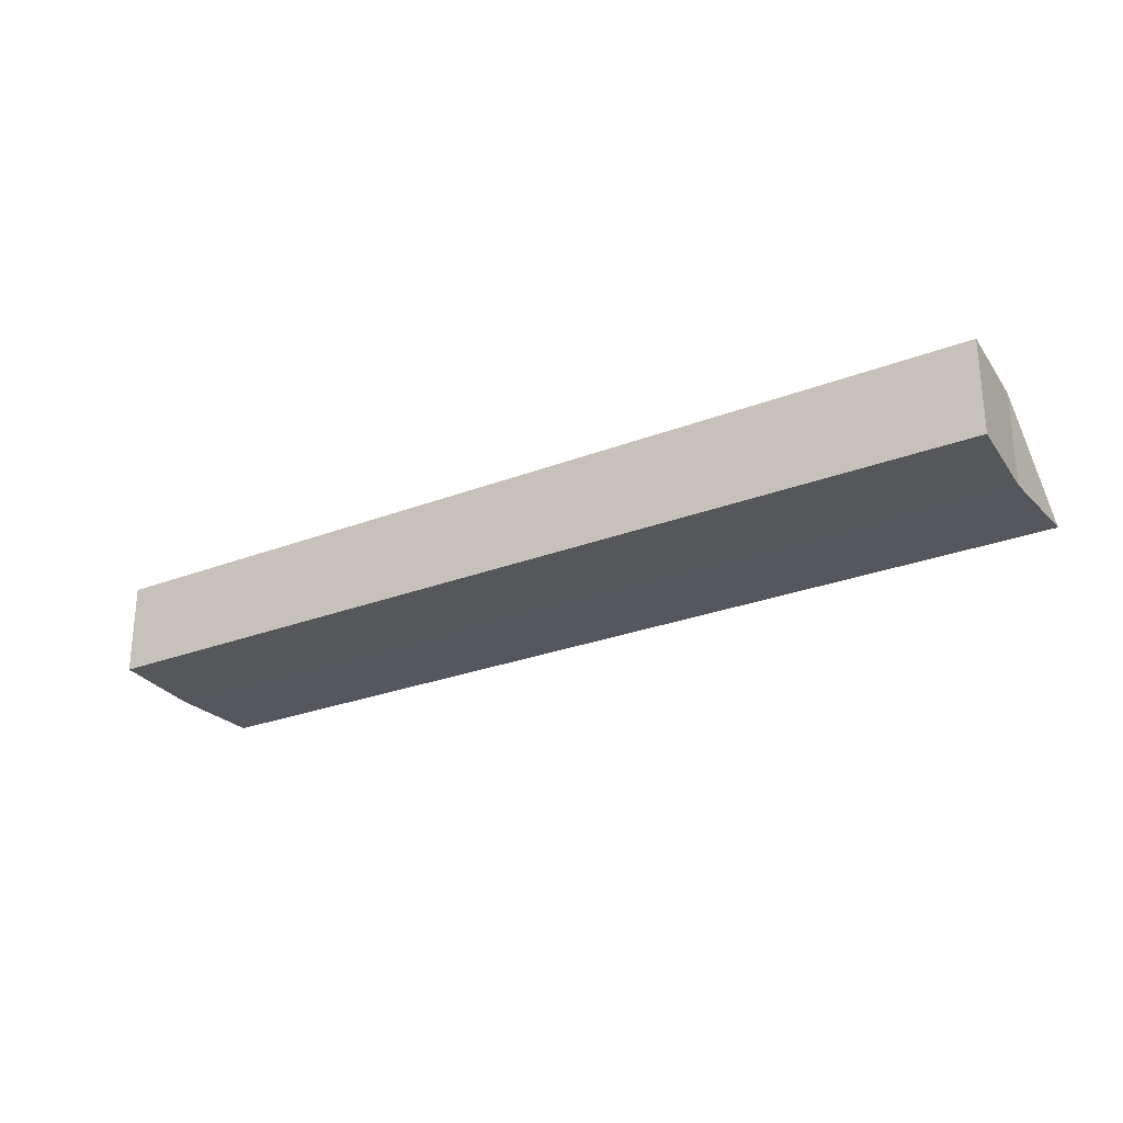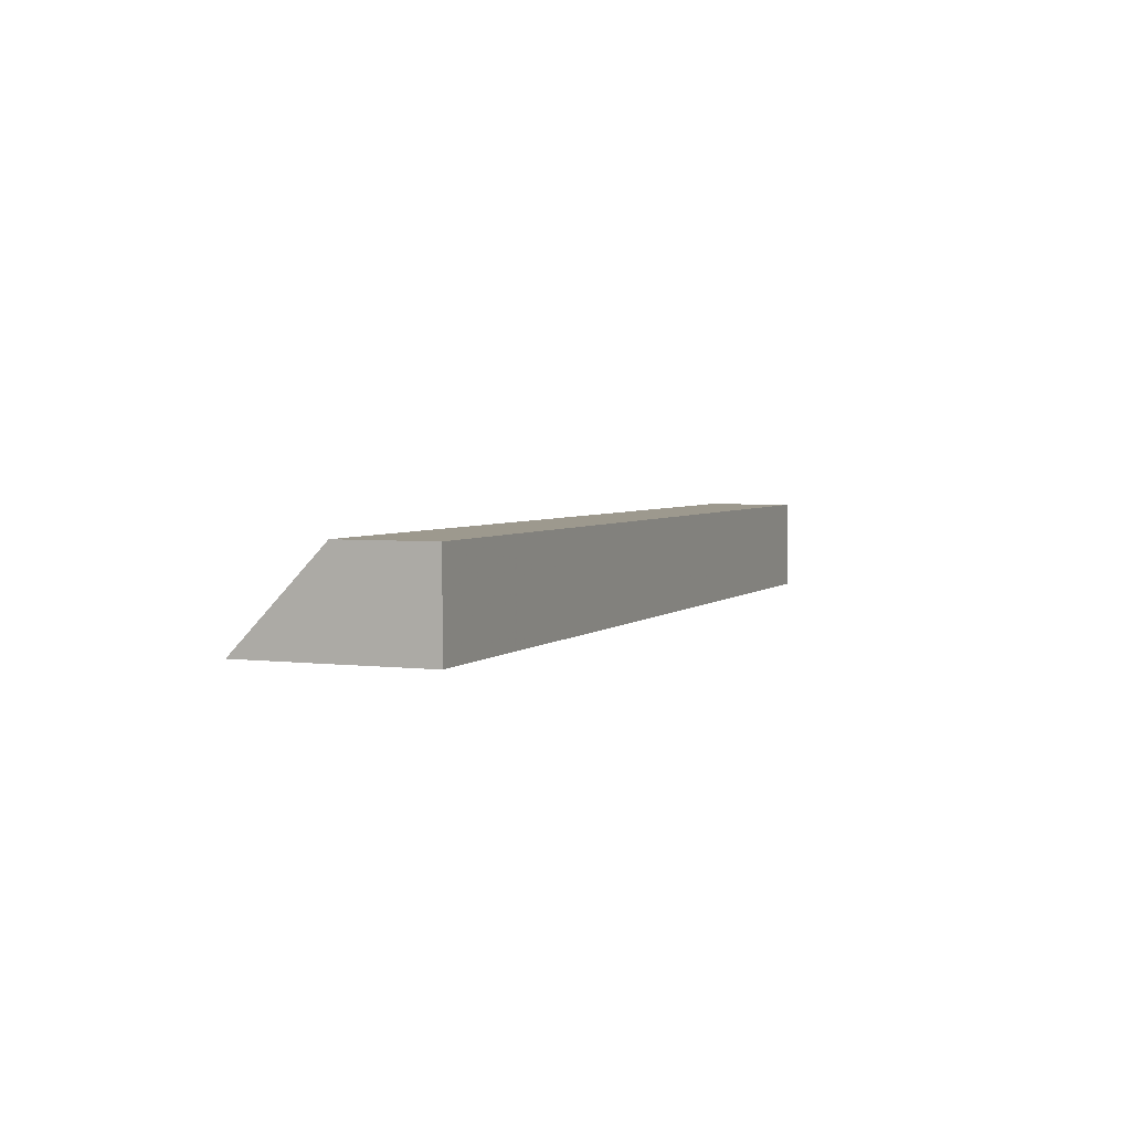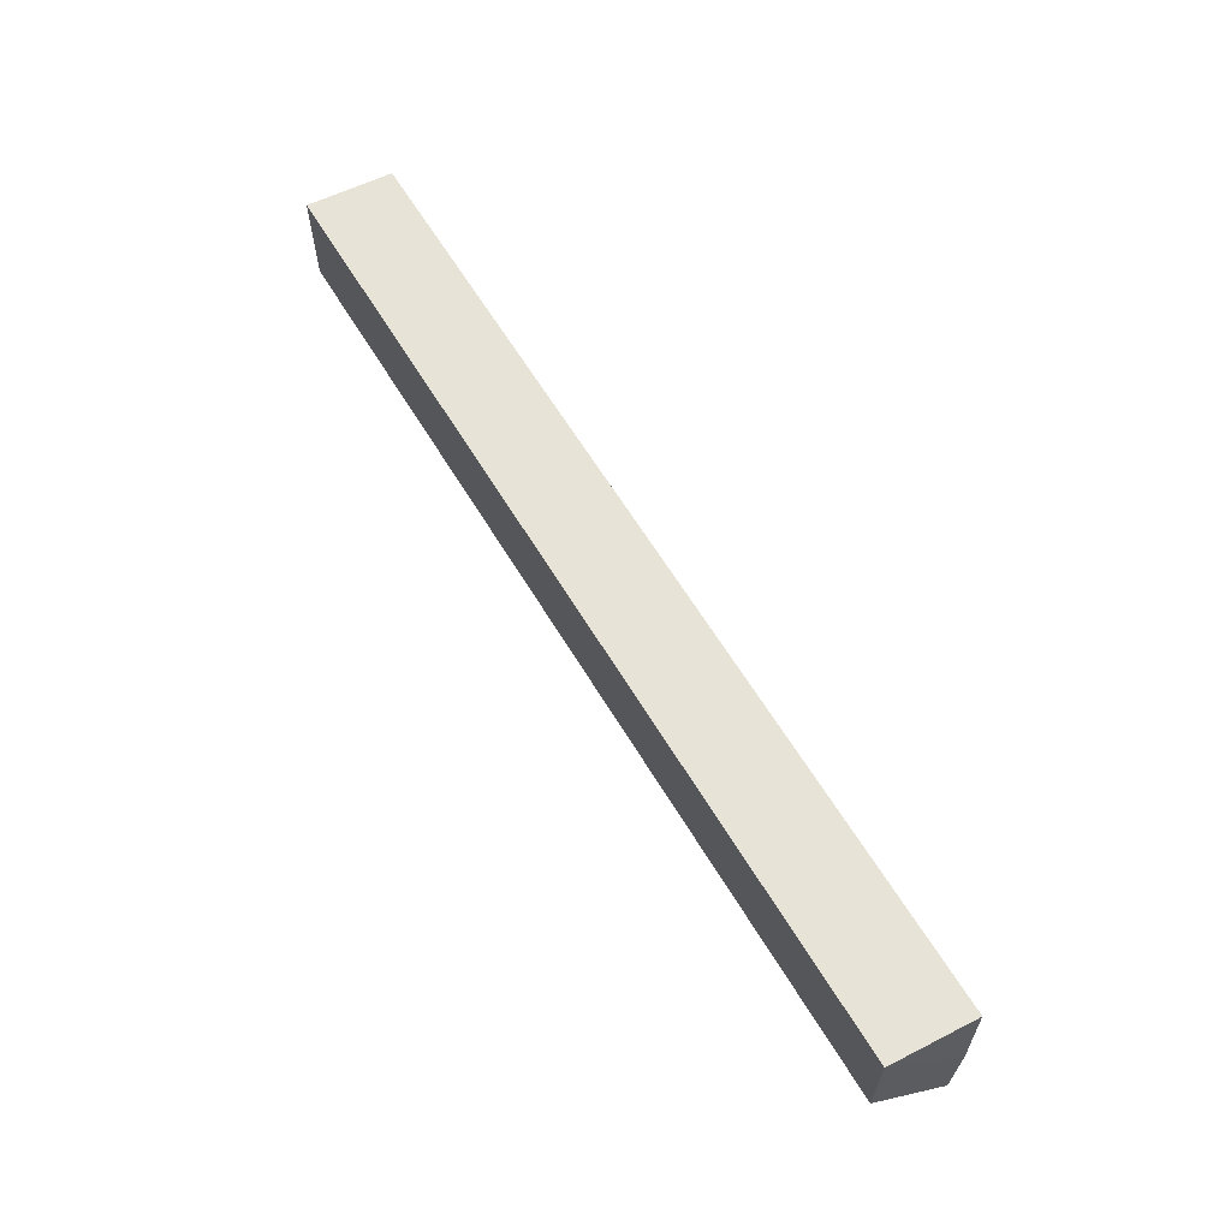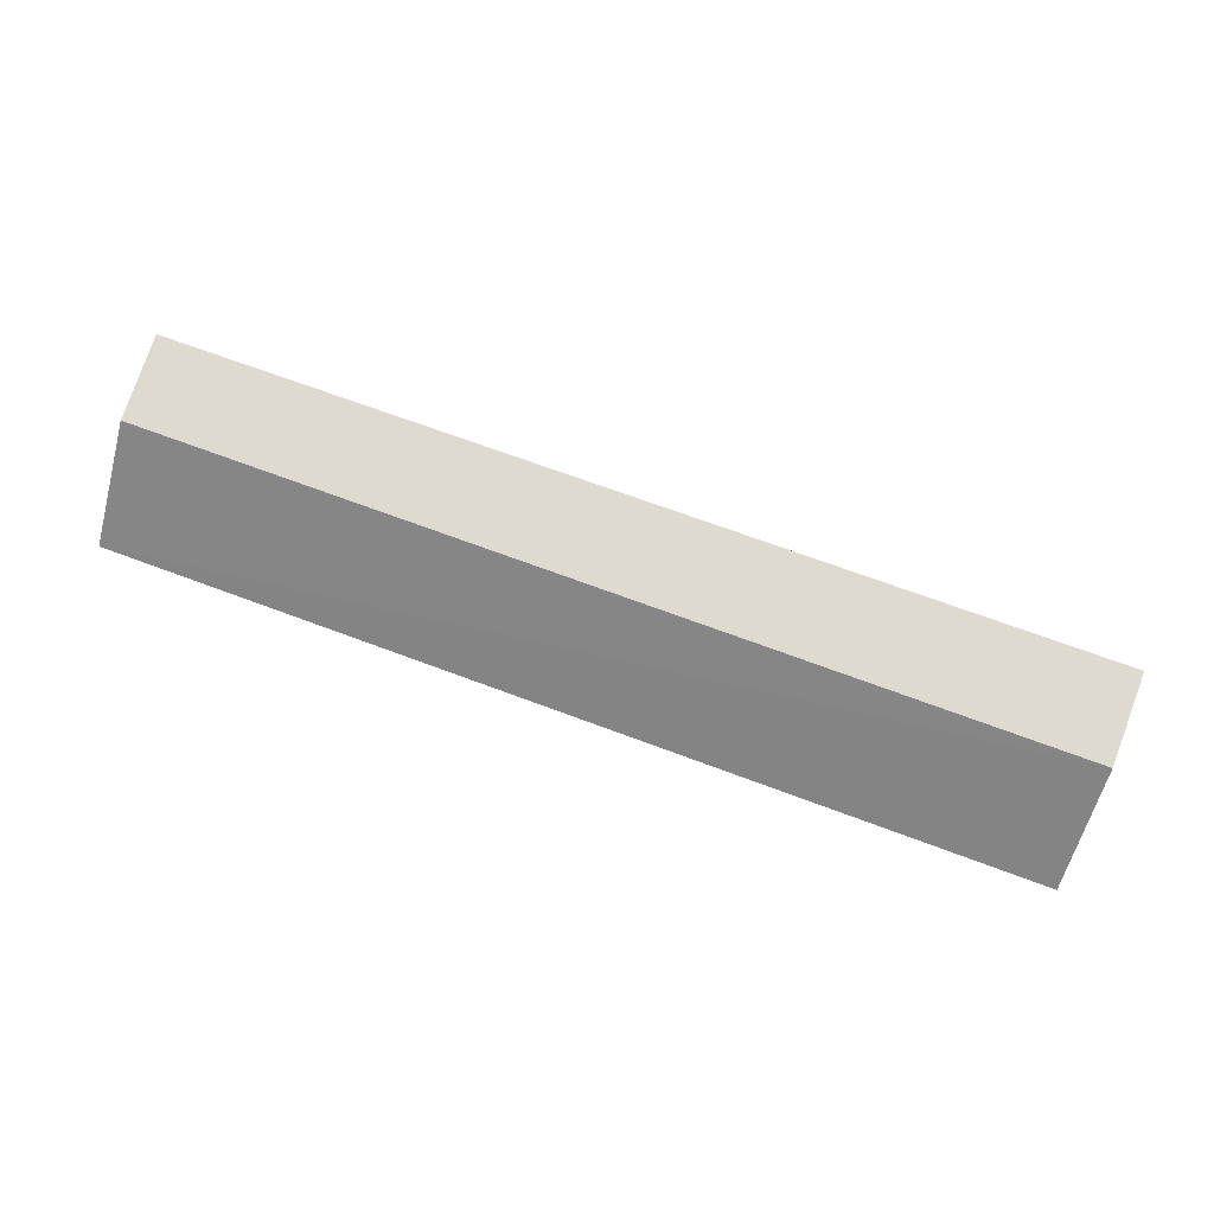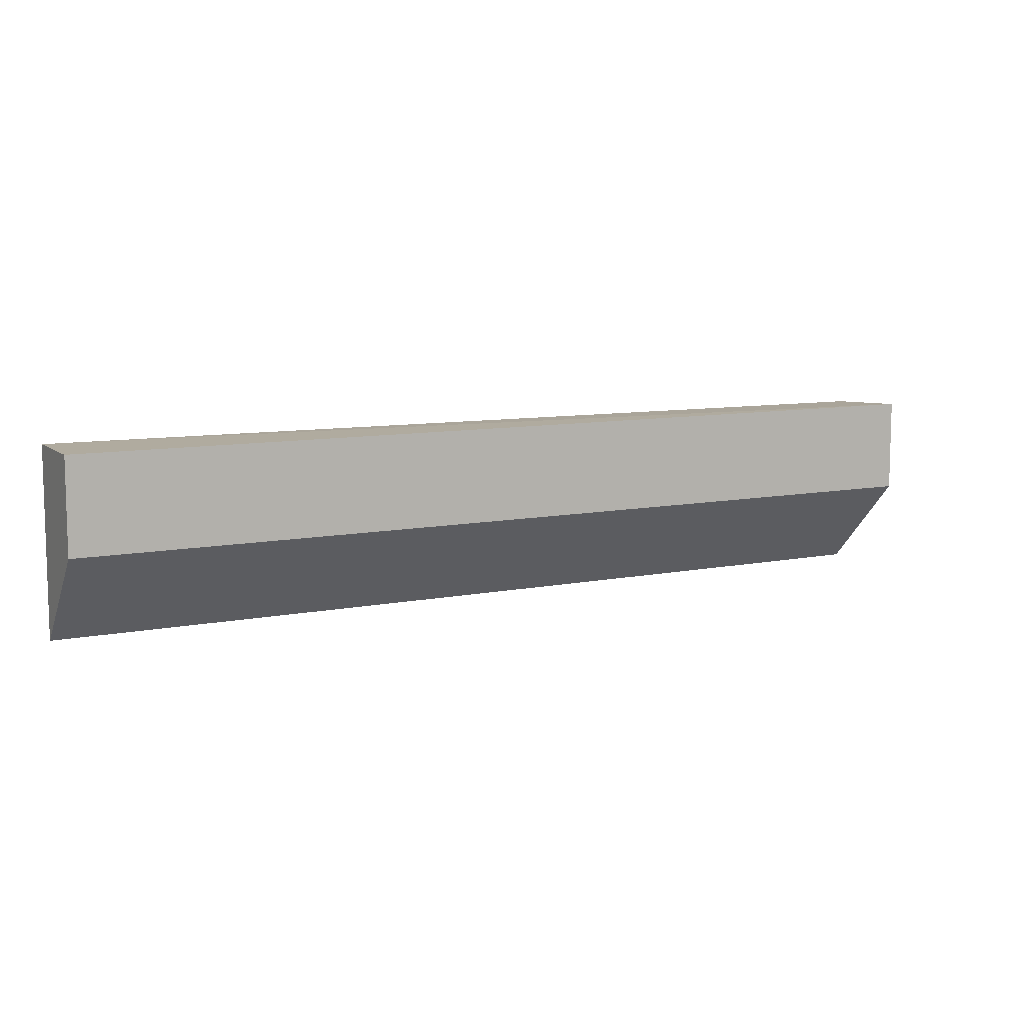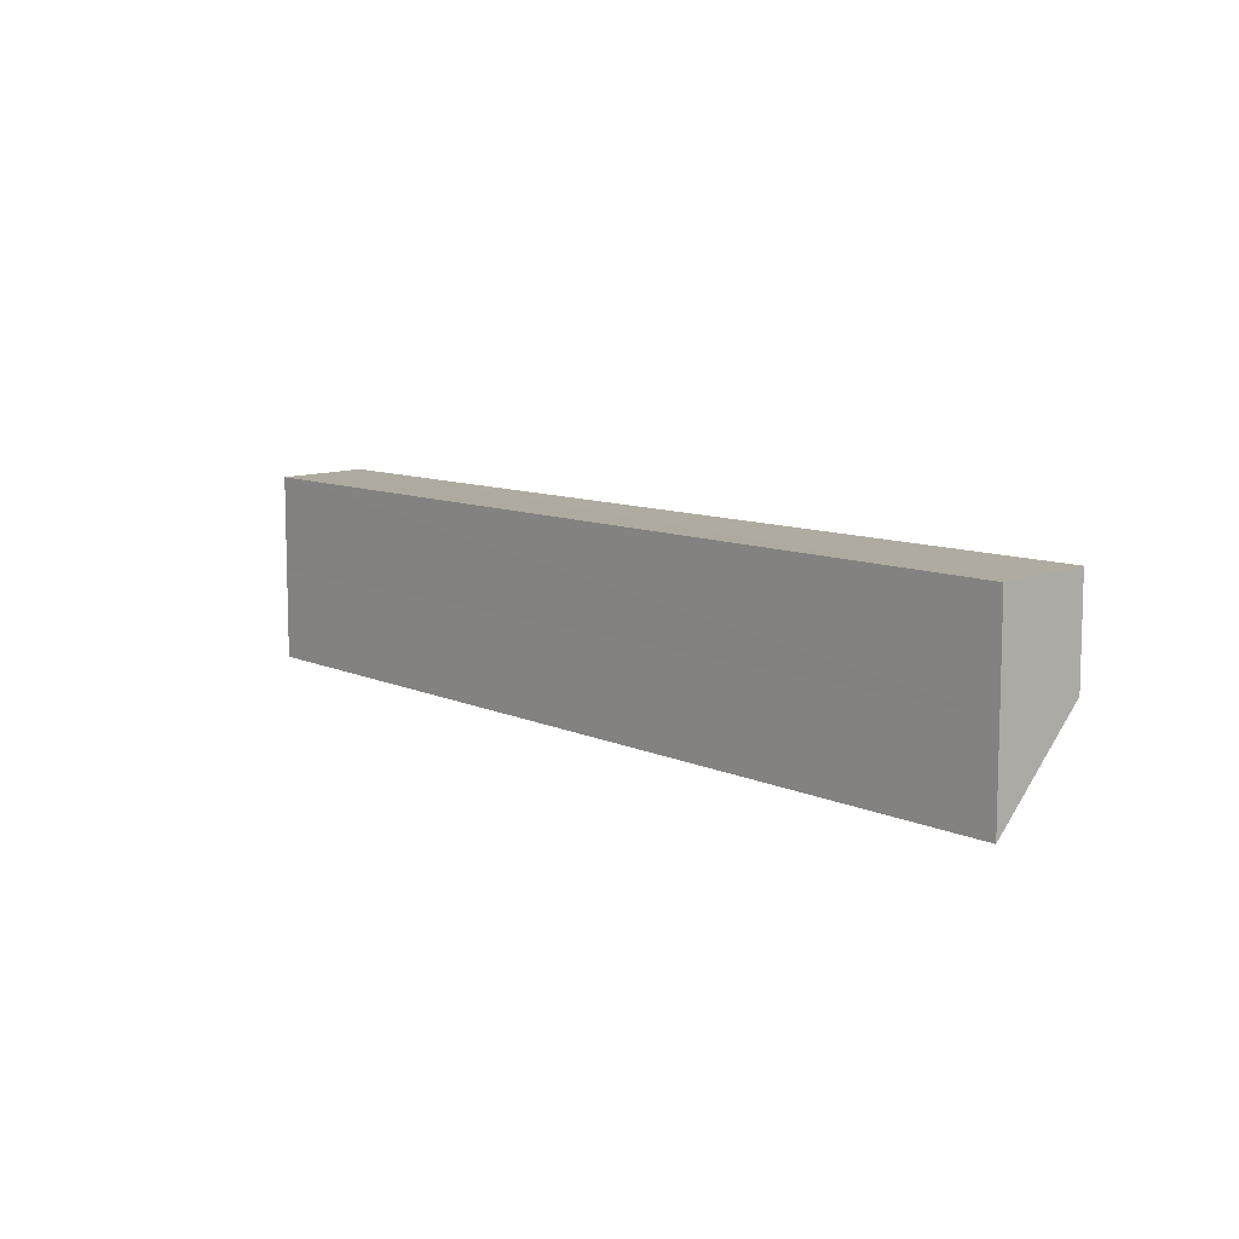
<metadata>
{"format":"obj","ext":"obj","renderer":"f3d","projection":"perspective","resolution":1024,"background":"white","views":[{"elev":-26.7,"azim":31.1,"up":"+Y"},{"elev":3.5,"azim":-68.0,"up":"+Y"},{"elev":61.8,"azim":-120.8,"up":"+Z"},{"elev":70.9,"azim":-159.6,"up":"+Y"},{"elev":8.9,"azim":151.7,"up":"+Z"},{"elev":9.5,"azim":50.0,"up":"+Z"}]}
</metadata>
<code>
v 109986 1.339e+04 -3.766e+04
v 109986 1.339e+04 -3.766e+04
v 109986 1.339e+04 -3.766e+04
v 109987 1.339e+04 -3.766e+04
v 109987 1.339e+04 -3.766e+04
v 109986 1.339e+04 -3.766e+04
v 109986 1.339e+04 -37661
v 109987 1.339e+04 -3.766e+04
v 109987 1.339e+04 -3.766e+04
v 109987 1.339e+04 -37661
v 109986 1.339e+04 -37661
v 109987 1.339e+04 -37661
v 109986 1.339e+04 -3.766e+04
v 109986 1.339e+04 -3.766e+04
v 109986 1.339e+04 -3.766e+04
v 109986 1.339e+04 -3.766e+04
v 109986 1.339e+04 -3.766e+04
v 109986 1.339e+04 -3.766e+04
v 109986 1.339e+04 -3.766e+04
v 109986 1.339e+04 -3.766e+04
v 109987 1.339e+04 -3.766e+04
v 109986 1.339e+04 -3.766e+04
v 109986 1.339e+04 -37661
v 109986 1.339e+04 -37661
v 109986 1.339e+04 -3.766e+04
v 109986 1.339e+04 -37661
v 109987 1.339e+04 -3.766e+04
v 109987 1.339e+04 -3.766e+04
v 109987 1.339e+04 -3.766e+04
v 109987 1.339e+04 -3.766e+04
v 109986 1.339e+04 -37661
v 109987 1.339e+04 -3.766e+04
v 109986 1.339e+04 -37661
v 109987 1.339e+04 -3.766e+04
v 109987 1.339e+04 -3.766e+04
v 109987 1.339e+04 -3.766e+04
v 109987 1.339e+04 -37661
v 109987 1.339e+04 -37661
v 109987 1.339e+04 -37661
v 109987 1.339e+04 -3.766e+04
v 109987 1.339e+04 -3.766e+04
v 109987 1.339e+04 -37661
f 1 14 13
f 2 14 16
f 1 13 18
f 1 18 20
f 1 20 17
f 2 16 23
f 3 15 25
f 4 19 27
f 5 21 29
f 6 22 31
f 2 23 26
f 3 25 28
f 4 27 30
f 5 29 32
f 6 31 24
f 7 33 38
f 8 34 40
f 9 35 41
f 10 36 42
f 11 37 39
f 39 42 12
f 39 37 42
f 37 10 42
f 42 41 12
f 42 36 41
f 36 9 41
f 41 40 12
f 41 35 40
f 35 8 40
f 40 38 12
f 40 34 38
f 34 7 38
f 38 39 12
f 38 33 39
f 33 11 39
f 24 37 11
f 24 31 37
f 31 10 37
f 32 36 10
f 32 29 36
f 29 9 36
f 30 35 9
f 30 27 35
f 27 8 35
f 28 34 8
f 28 25 34
f 25 7 34
f 26 33 7
f 26 23 33
f 23 11 33
f 31 32 10
f 31 22 32
f 22 5 32
f 29 30 9
f 29 21 30
f 21 4 30
f 27 28 8
f 27 19 28
f 19 3 28
f 25 26 7
f 25 15 26
f 15 2 26
f 23 24 11
f 23 16 24
f 16 6 24
f 17 22 6
f 17 20 22
f 20 5 22
f 20 21 5
f 20 18 21
f 18 4 21
f 18 19 4
f 18 13 19
f 13 3 19
f 16 17 6
f 16 14 17
f 14 1 17
f 13 15 3
f 13 14 15
f 14 2 15

</code>
